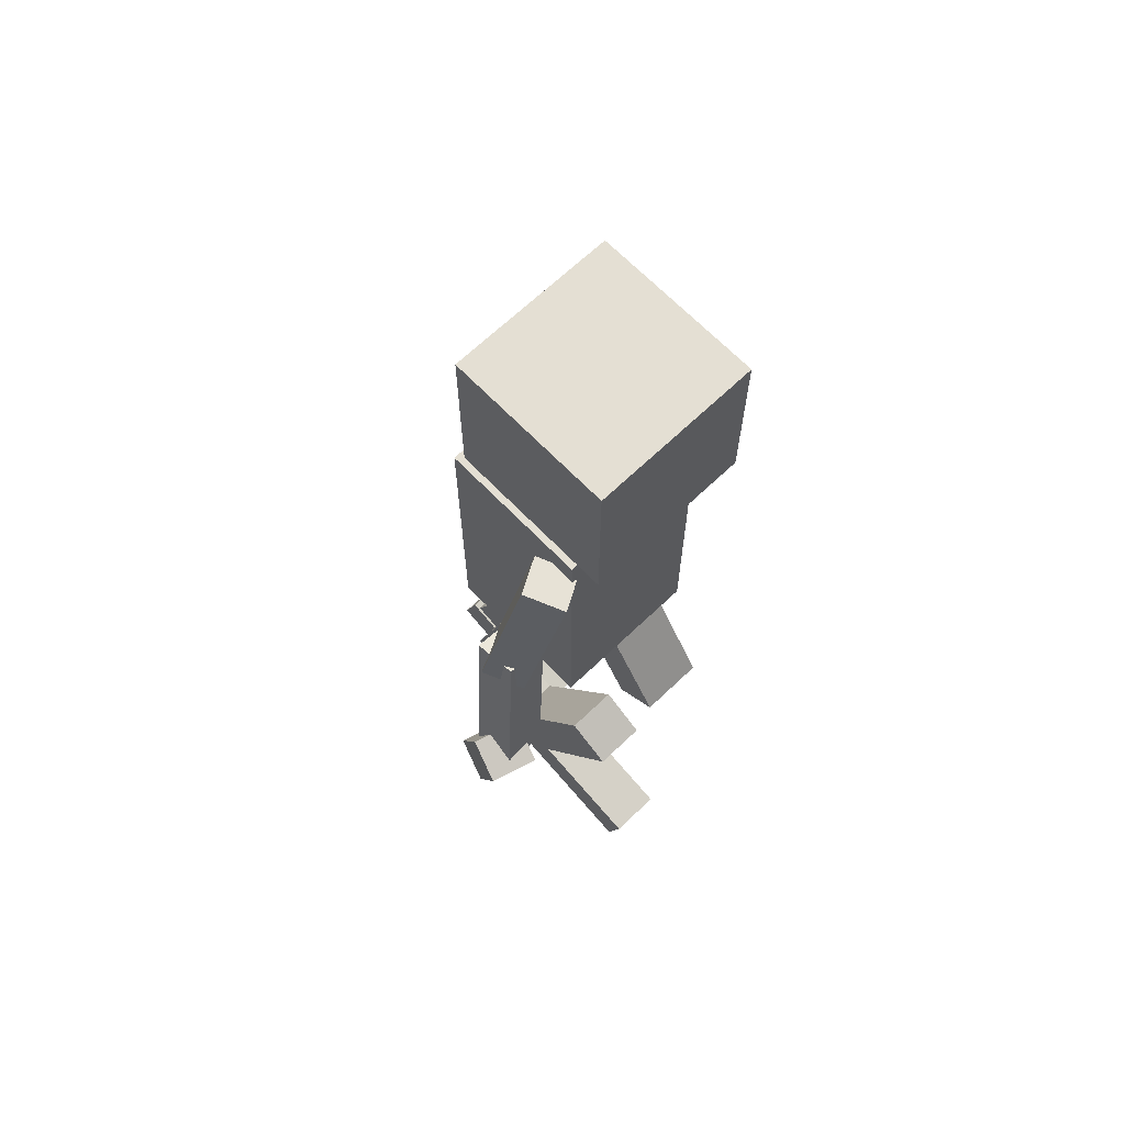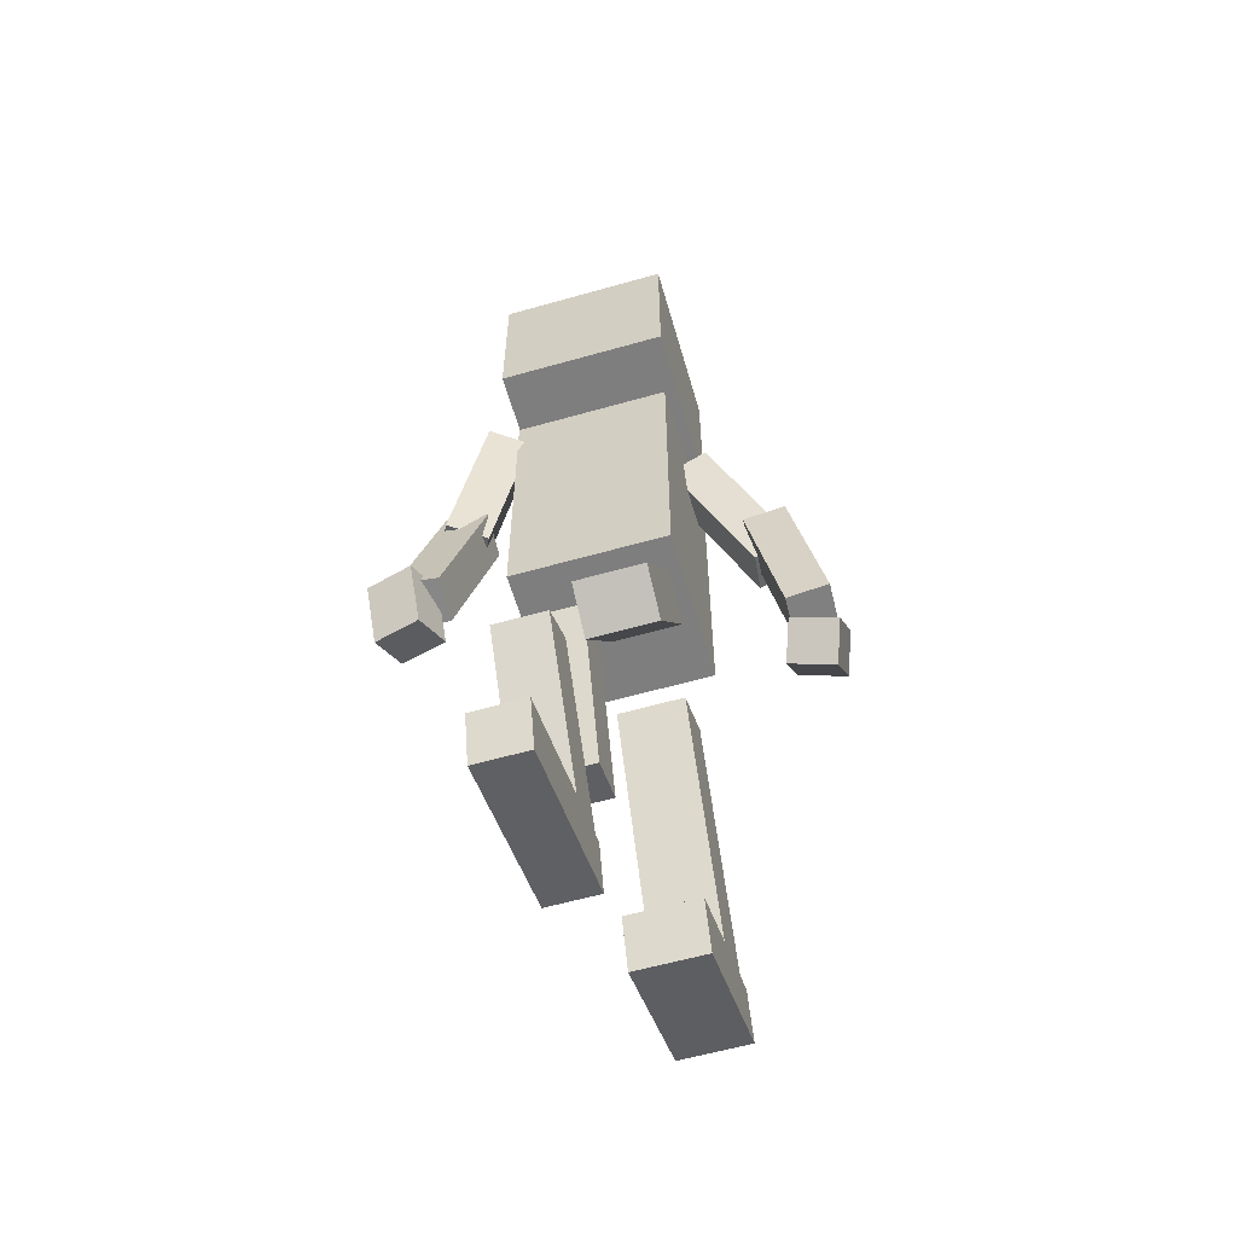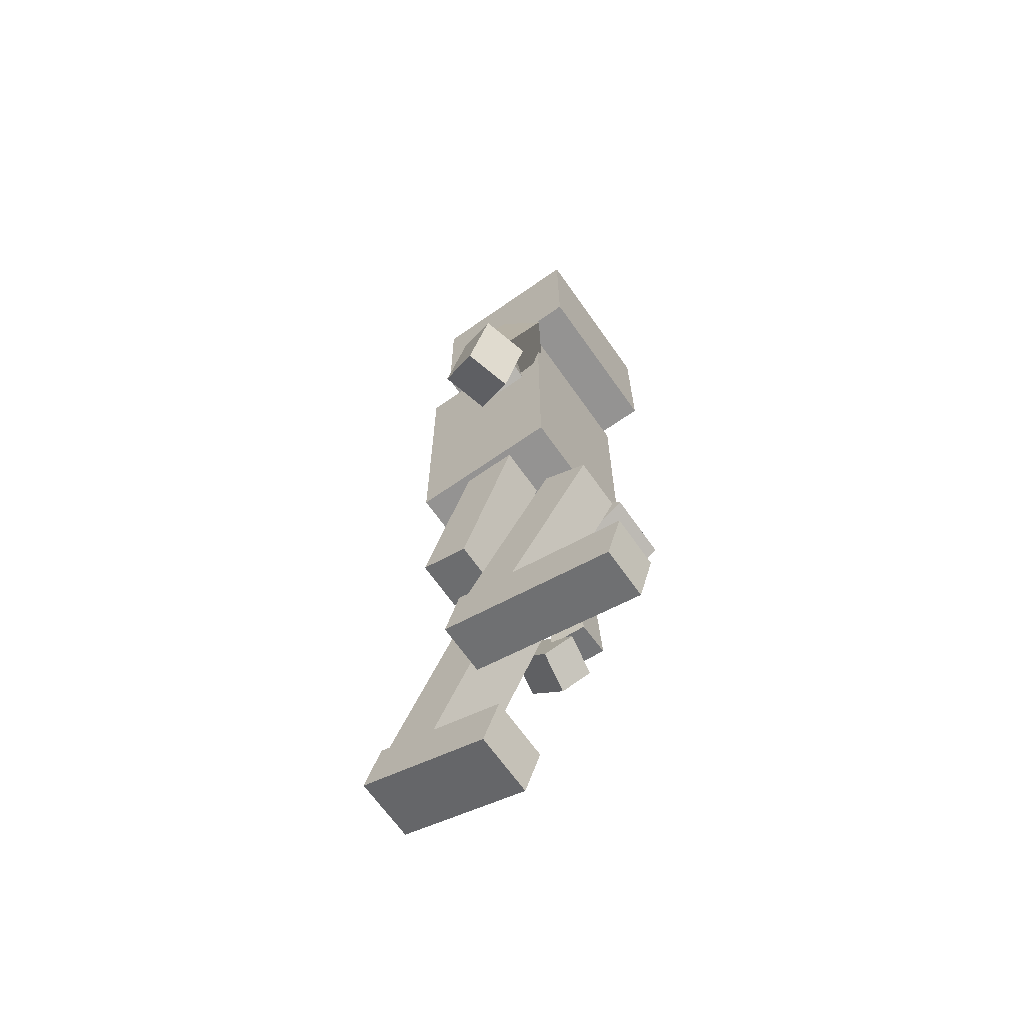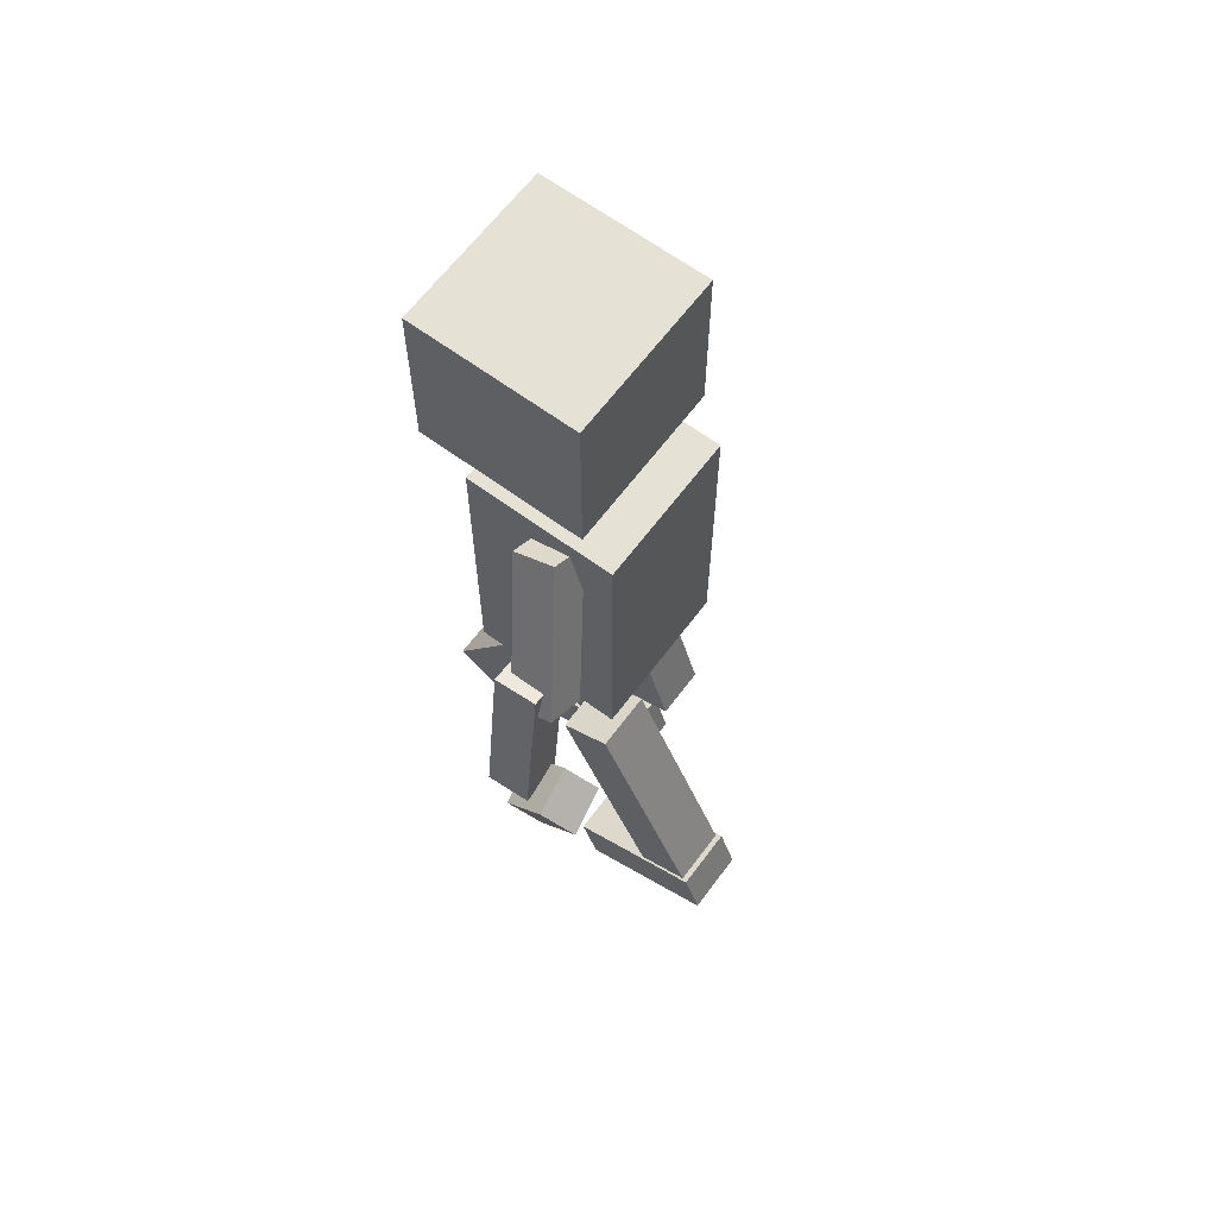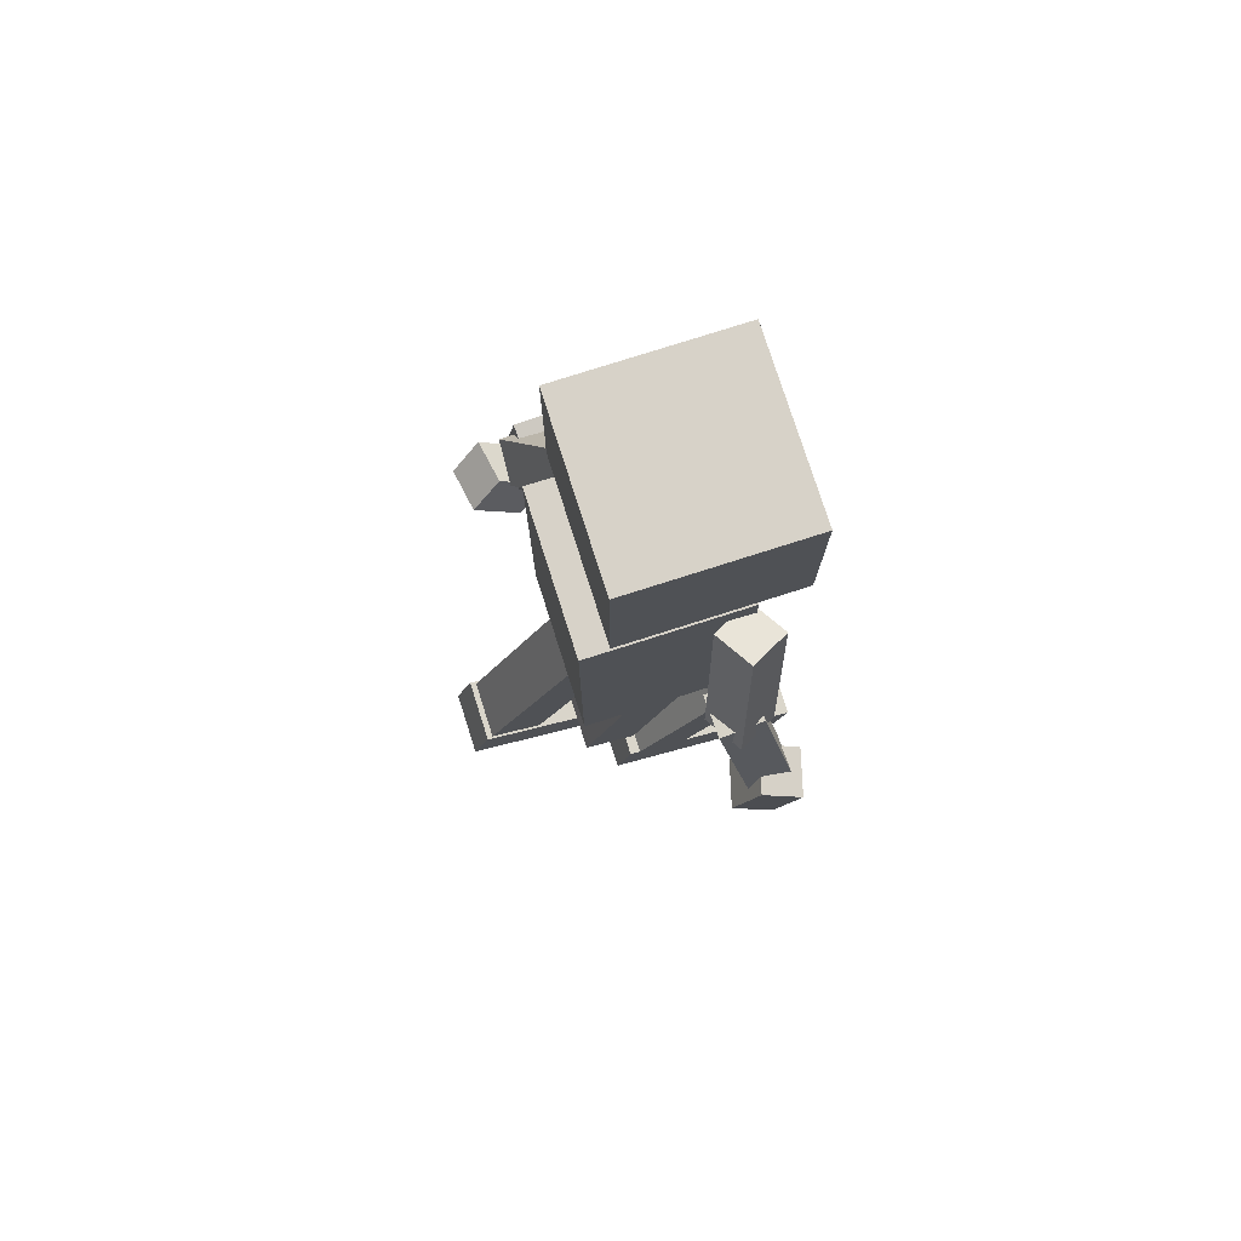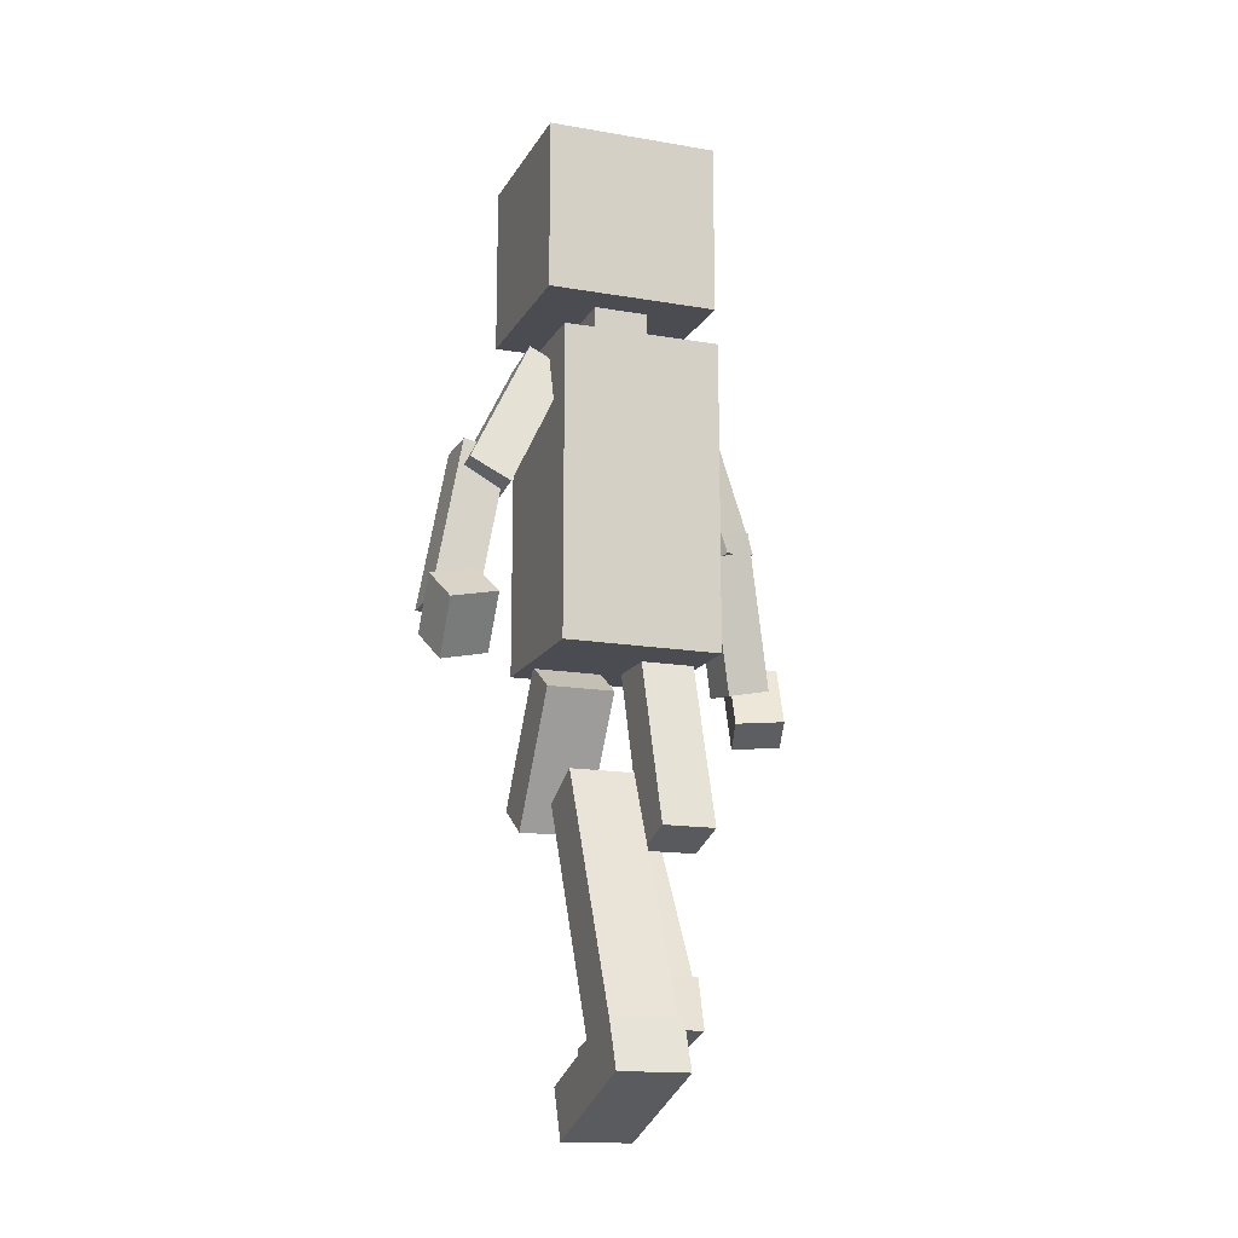
<metadata>
{"format":"obj","ext":"obj","renderer":"f3d","projection":"perspective","resolution":1024,"background":"white","views":[{"elev":66.5,"azim":-43.9,"up":"+Y"},{"elev":-59.5,"azim":16.2,"up":"+Y"},{"elev":-66.8,"azim":-54.9,"up":"+Y"},{"elev":64.1,"azim":126.7,"up":"+Y"},{"elev":77.3,"azim":-107.7,"up":"+Y"},{"elev":-15.3,"azim":159.8,"up":"+Y"}]}
</metadata>
<code>
o Cube.015_Cube.026
v -2.3 -0.1924 0.4281
v -2.332 0.2955 0.6403
v -2.724 0.3175 0.5311
v -2.692 -0.1704 0.3189
v -2.202 -0.04516 0.1043
v -2.233 0.4427 0.3165
v -2.626 0.4647 0.2073
v -2.594 -0.02317 -0.004909
f 1 2 3 4
f 5 8 7 6
f 1 5 6 2
f 2 6 7 3
f 3 7 8 4
f 5 1 4 8
o Cube.014_Cube.025
v -2.202 1.34 0.3894
v -2.371 1.419 0.07179
v -2.058 1.353 -0.1114
v -1.889 1.274 0.2062
v -1.853 2.626 0.5216
v -2.022 2.704 0.204
v -1.71 2.638 0.02076
v -1.54 2.56 0.3384
f 9 10 11 12
f 13 16 15 14
f 9 13 14 10
f 10 14 15 11
f 11 15 16 12
f 13 9 12 16
o Cube.013_Cube.024
v -2.507 0.3231 0.5056
v -2.523 0.266 0.1419
v -2.161 0.193 0.1375
v -2.146 0.2501 0.5012
v -2.247 1.619 0.2907
v -2.263 1.562 -0.07295
v -1.902 1.489 -0.07732
v -1.886 1.546 0.2864
f 17 18 19 20
f 21 24 23 22
f 17 21 22 18
f 18 22 23 19
f 19 23 24 20
f 21 17 20 24
o Cube.011_Cube.022
v 0.6668 0.3892 -1.335
v 0.635 0.00636 -0.9653
v 0.2426 0.09884 -0.9032
v 0.2744 0.4816 -1.273
v 0.7651 0.632 -1.075
v 0.7334 0.2492 -0.7054
v 0.341 0.3416 -0.6432
v 0.3727 0.7244 -1.013
f 25 26 27 28
f 29 32 31 30
f 25 29 30 26
f 26 30 31 27
f 27 31 32 28
f 29 25 28 32
o Cube.010_Cube.021
v 0.6984 0.5031 -0.892
v 0.7143 0.4863 -0.5243
v 0.3531 0.4142 -0.5119
v 0.3372 0.431 -0.8797
v 0.439 1.814 -0.8209
v 0.4549 1.798 -0.4531
v 0.09376 1.726 -0.4408
v 0.07781 1.742 -0.8085
f 33 34 35 36
f 37 40 39 38
f 33 37 38 34
f 34 38 39 35
f 35 39 40 36
f 37 33 36 40
o Cube.009_Cube.020
v 0.4246 1.628 -0.9515
v 0.4612 1.525 -0.5996
v 0.1333 1.357 -0.6144
v 0.09666 1.46 -0.9663
v -0.1713 2.76 -0.5585
v -0.1346 2.657 -0.2066
v -0.4626 2.49 -0.2214
v -0.4992 2.593 -0.5733
f 41 42 43 44
f 45 48 47 46
f 41 45 46 42
f 42 46 47 43
f 43 47 48 44
f 45 41 44 48
o Cube.008_Cube.019
v -1.147 -2.208 -0.5283
v -1.147 -2.632 -0.6532
v -1.588 -2.632 -0.6532
v -1.588 -2.208 -0.5283
v -1.147 -2.662 1.01
v -1.147 -3.085 0.8855
v -1.588 -3.085 0.8855
v -1.588 -2.662 1.01
f 49 50 51 52
f 53 56 55 54
f 49 53 54 50
f 50 54 55 51
f 51 55 56 52
f 53 49 52 56
o Cube.007_Cube.018
v -1.147 -2.268 -0.4581
v -1.147 -2.493 -0.07834
v -1.588 -2.493 -0.07834
v -1.588 -2.268 -0.4581
v -1.147 -0.8881 0.3604
v -1.147 -1.113 0.7402
v -1.588 -1.113 0.7402
v -1.588 -0.8881 0.3604
f 57 58 59 60
f 61 64 63 62
f 57 61 62 58
f 58 62 63 59
f 59 63 64 60
f 61 57 60 64
o Cube.006_Cube.017
v -1.147 -1.125 -0.9292
v -1.147 -1.258 -0.5082
v -1.588 -1.258 -0.5082
v -1.588 -1.125 -0.9292
v -1.147 0.4045 -0.4457
v -1.147 0.2714 -0.02462
v -1.588 0.2714 -0.02462
v -1.588 0.4045 -0.4457
f 65 66 67 68
f 69 72 71 70
f 65 69 70 66
f 66 70 71 67
f 67 71 72 68
f 69 65 68 72
o Cube.005_Cube.016
v -0.4279 -3.469 -0.6925
v -0.4279 -3.066 -0.5453
v -0.9907 -3.066 -0.5453
v -0.9907 -3.469 -0.6925
v -0.4279 -3.037 -1.872
v -0.4279 -2.635 -1.725
v -0.9907 -2.635 -1.725
v -0.9907 -3.037 -1.872
f 73 74 75 76
f 77 80 79 78
f 73 77 78 74
f 74 78 79 75
f 75 79 80 76
f 77 73 76 80
o Cube.004_Cube.015
v -0.4482 -2.813 -1.747
v -0.4482 -3.01 -1.313
v -0.9705 -3.01 -1.313
v -0.9705 -2.813 -1.747
v -0.4482 -0.7122 -0.7917
v -0.4482 -0.9094 -0.3581
v -0.9705 -0.9094 -0.3581
v -0.9705 -0.7122 -0.7917
f 81 82 83 84
f 85 88 87 86
f 81 85 86 82
f 82 86 87 83
f 83 87 88 84
f 85 81 84 88
o Cube.003_Cube.014
v -0.4279 -1.014 0.3799
v -0.4279 -0.7817 0.74
v -0.9907 -0.7817 0.74
v -0.9907 -1.014 0.3799
v -0.4279 0.041 -0.301
v -0.4279 0.2734 0.05905
v -0.9907 0.2734 0.05905
v -0.9907 0.041 -0.301
f 89 90 91 92
f 93 96 95 94
f 89 93 94 90
f 90 94 95 91
f 91 95 96 92
f 93 89 92 96
o Cube.002_Cube.013
v -0.2694 3.229 -0.7359
v -0.2694 3.229 0.7028
v -1.708 3.229 0.7028
v -1.708 3.229 -0.7359
v -0.2694 4.667 -0.7359
v -0.2694 4.667 0.7028
v -1.708 4.667 0.7028
v -1.708 4.667 -0.7359
f 97 98 99 100
f 101 104 103 102
f 97 101 102 98
f 98 102 103 99
f 99 103 104 100
f 101 97 100 104
o Cube.001_Cube.012
v -0.7636 2.815 -0.4479
v -0.7636 2.815 0.002502
v -1.214 2.815 0.002502
v -1.214 2.815 -0.4479
v -0.7636 3.294 -0.4479
v -0.7636 3.294 0.002502
v -1.214 3.294 0.002502
v -1.214 3.294 -0.4479
f 105 106 107 108
f 109 112 111 110
f 105 109 110 106
f 106 110 111 107
f 107 111 112 108
f 109 105 108 112
o Cube_Cube.011
v -0.334 0.2512 -0.9462
v -0.334 0.2512 0.3634
v -1.644 0.2512 0.3634
v -1.644 0.2512 -0.9462
v -0.334 2.834 -0.9462
v -0.334 2.834 0.3634
v -1.644 2.834 0.3634
v -1.644 2.834 -0.9462
f 113 114 115 116
f 117 120 119 118
f 113 117 118 114
f 114 118 119 115
f 115 119 120 116
f 117 113 116 120

</code>
